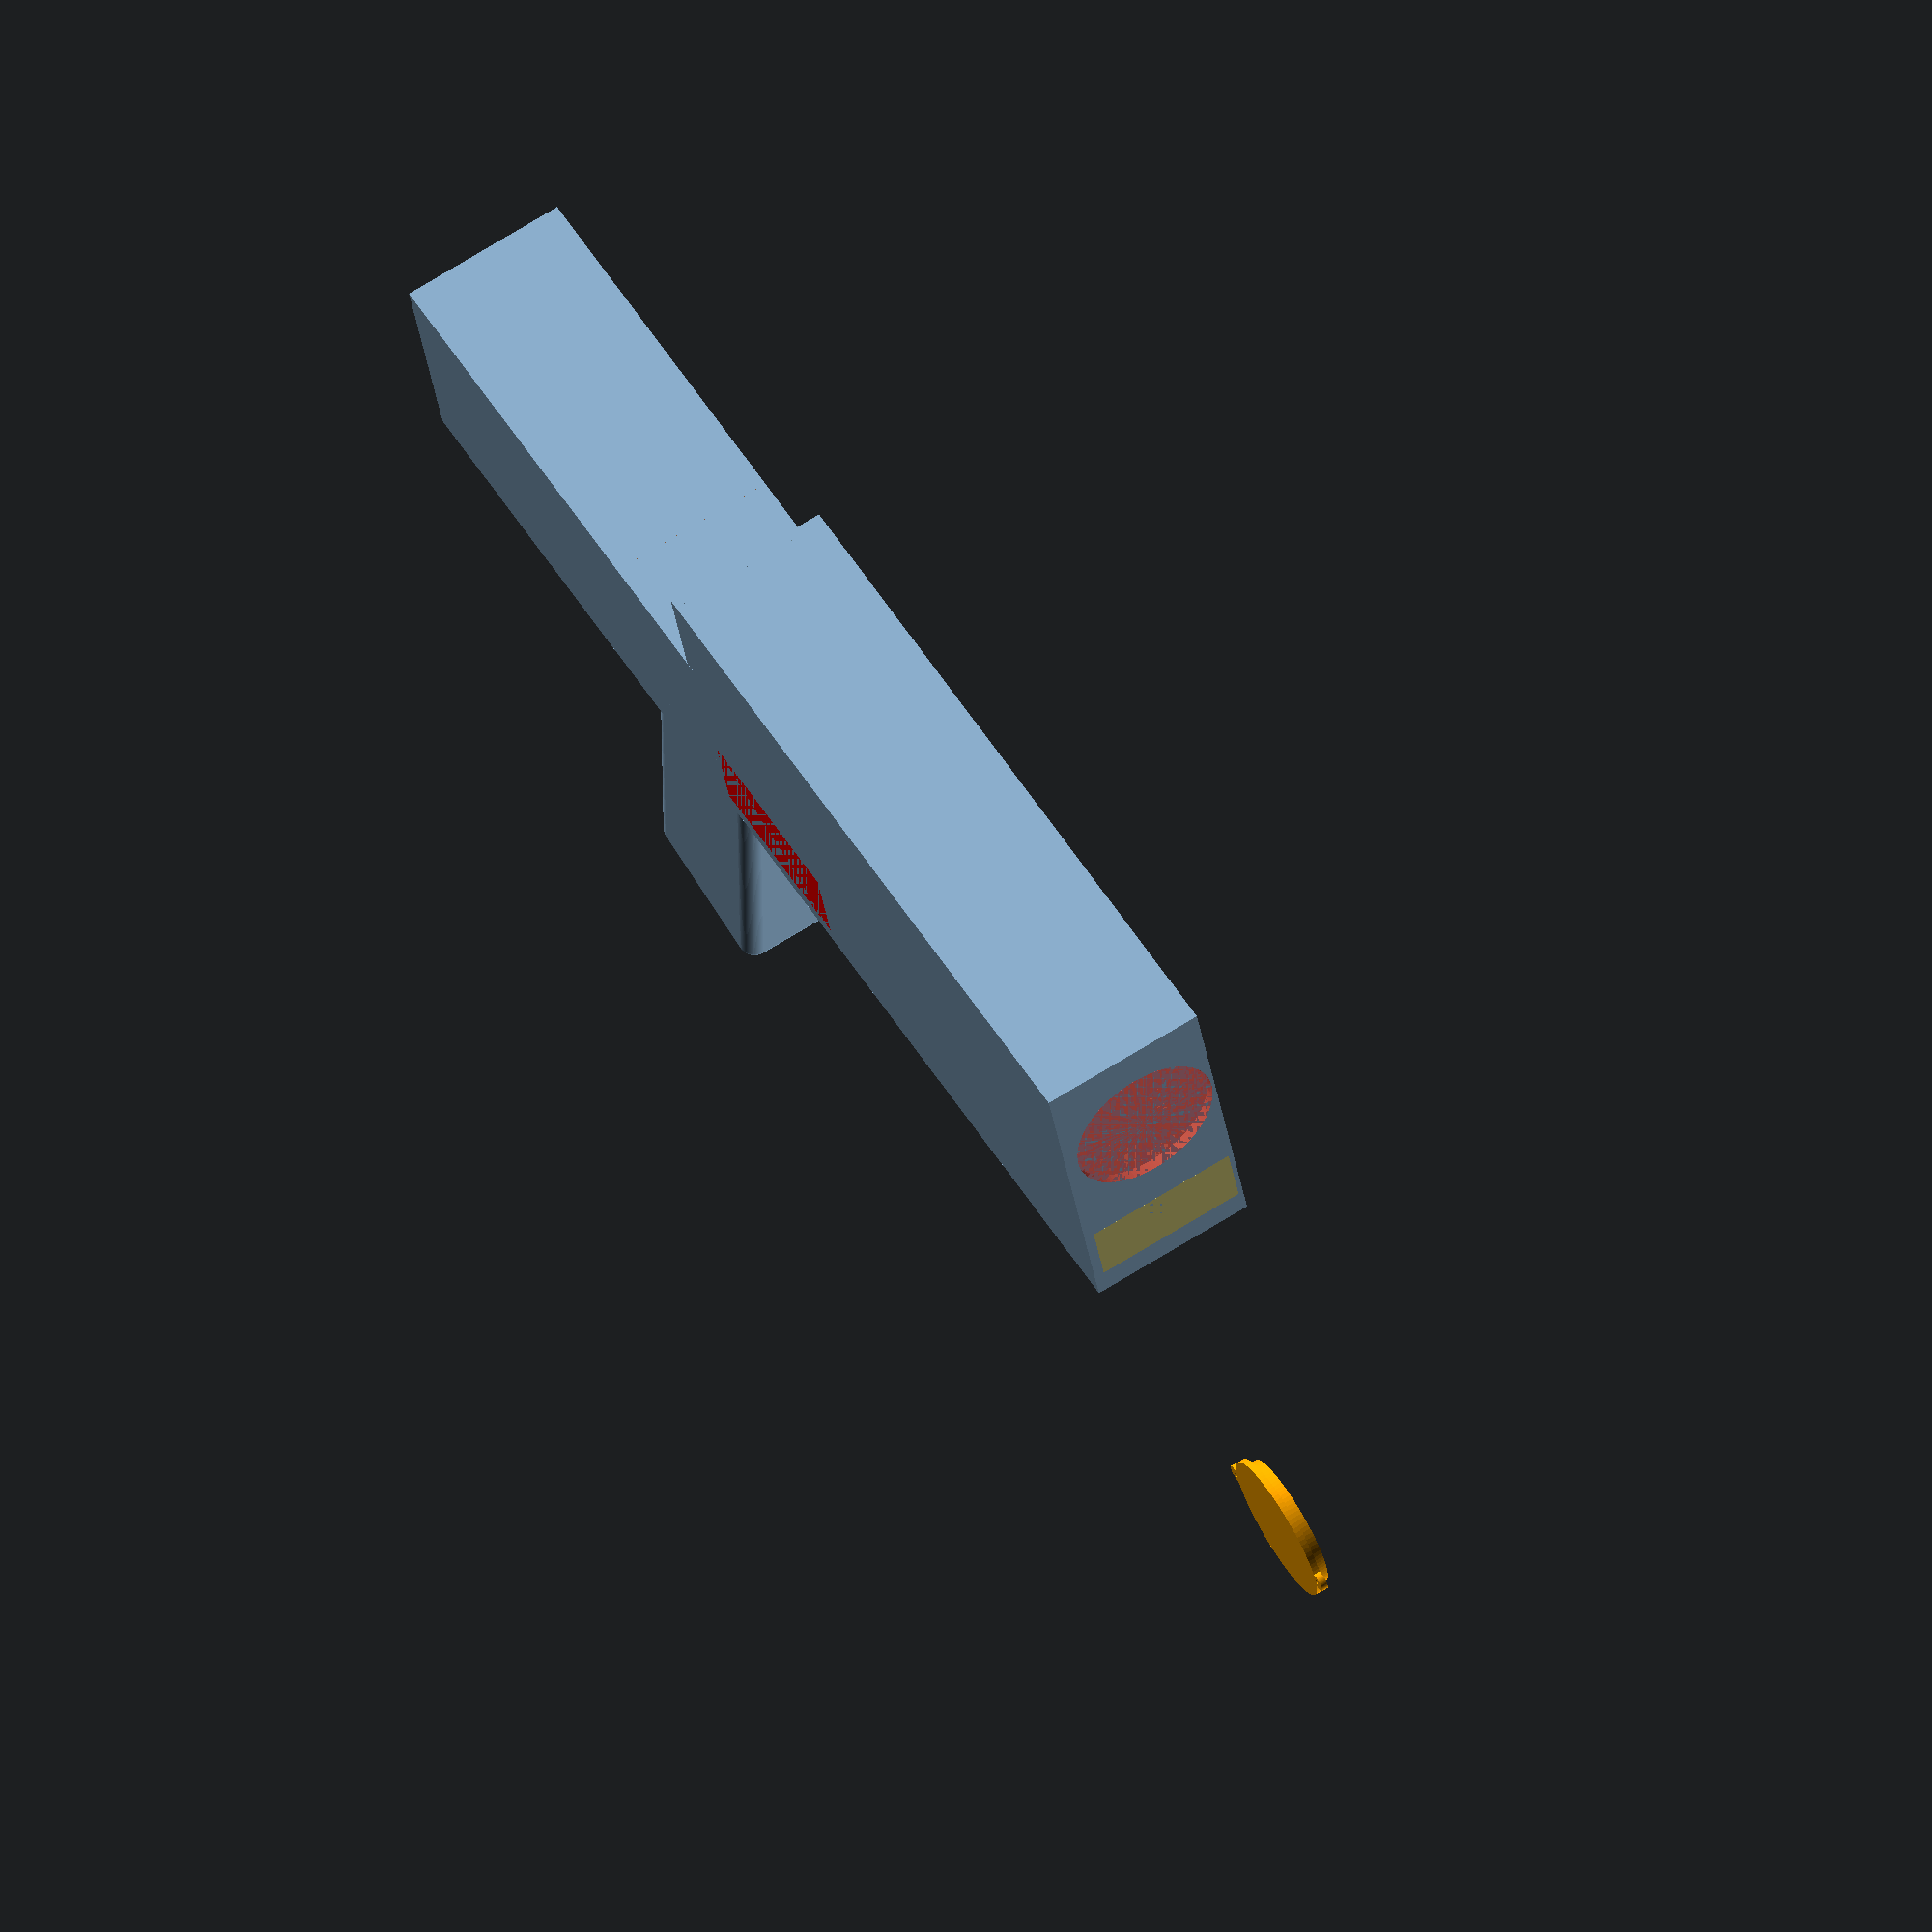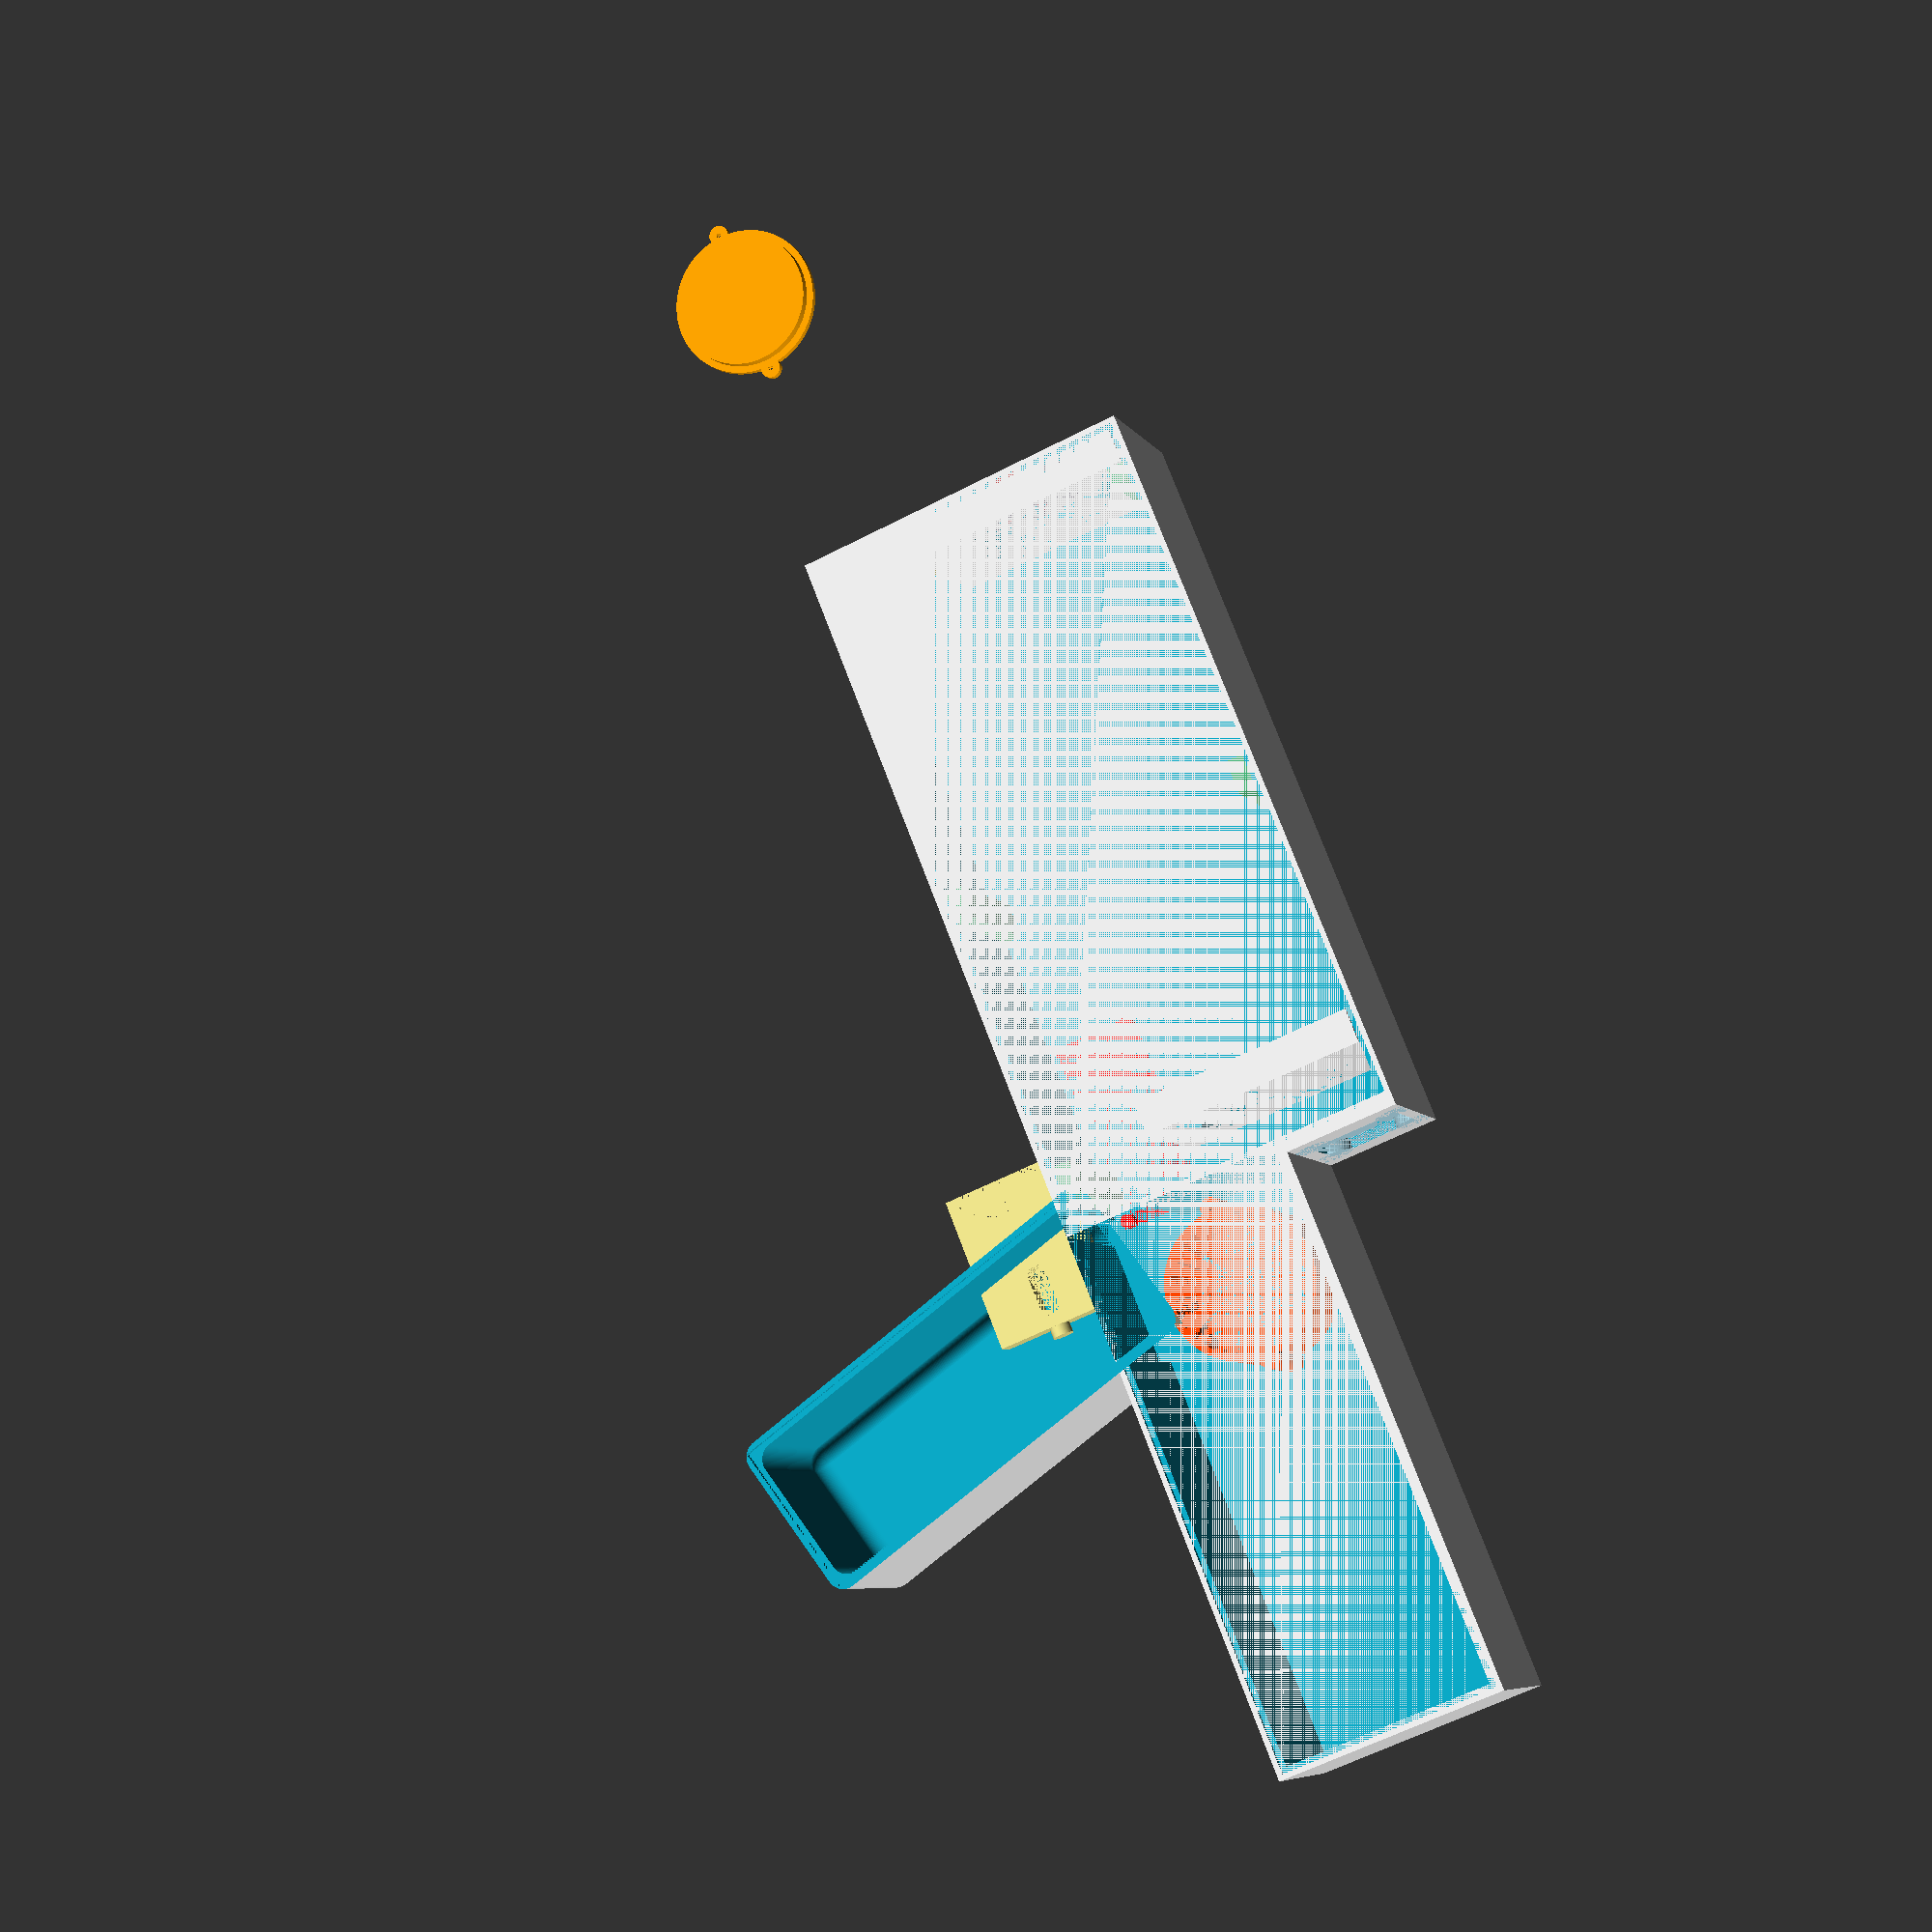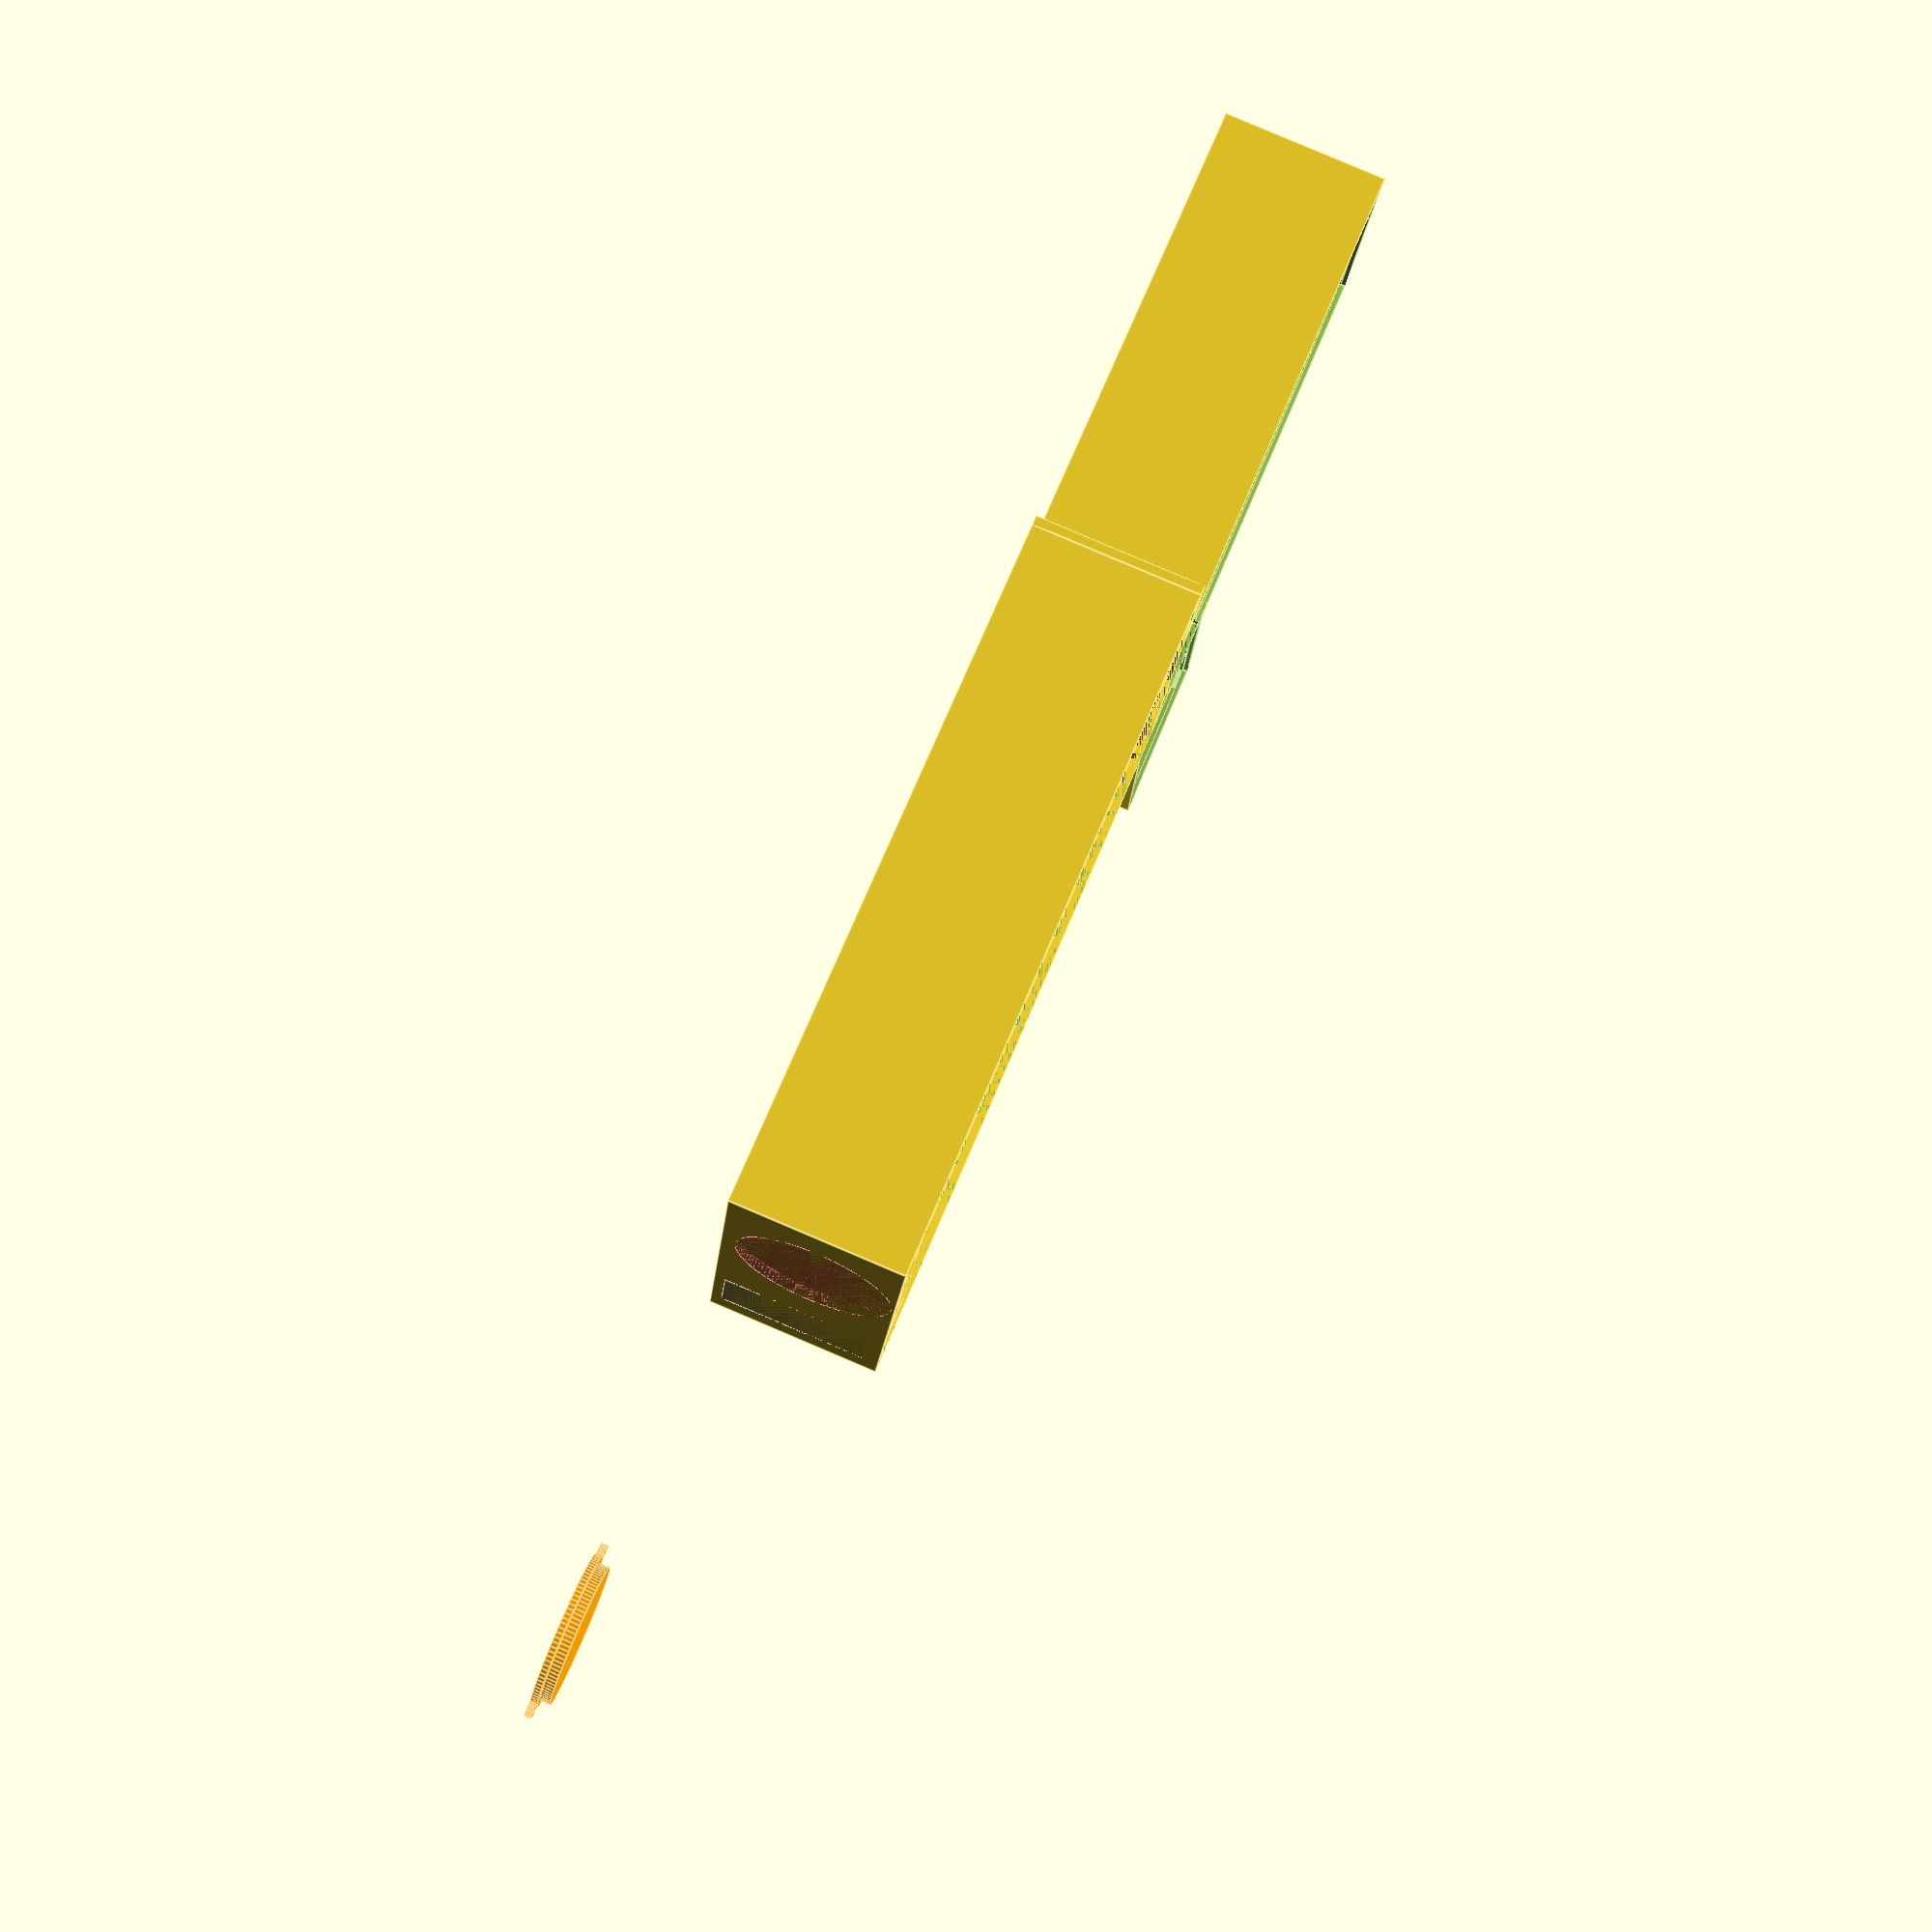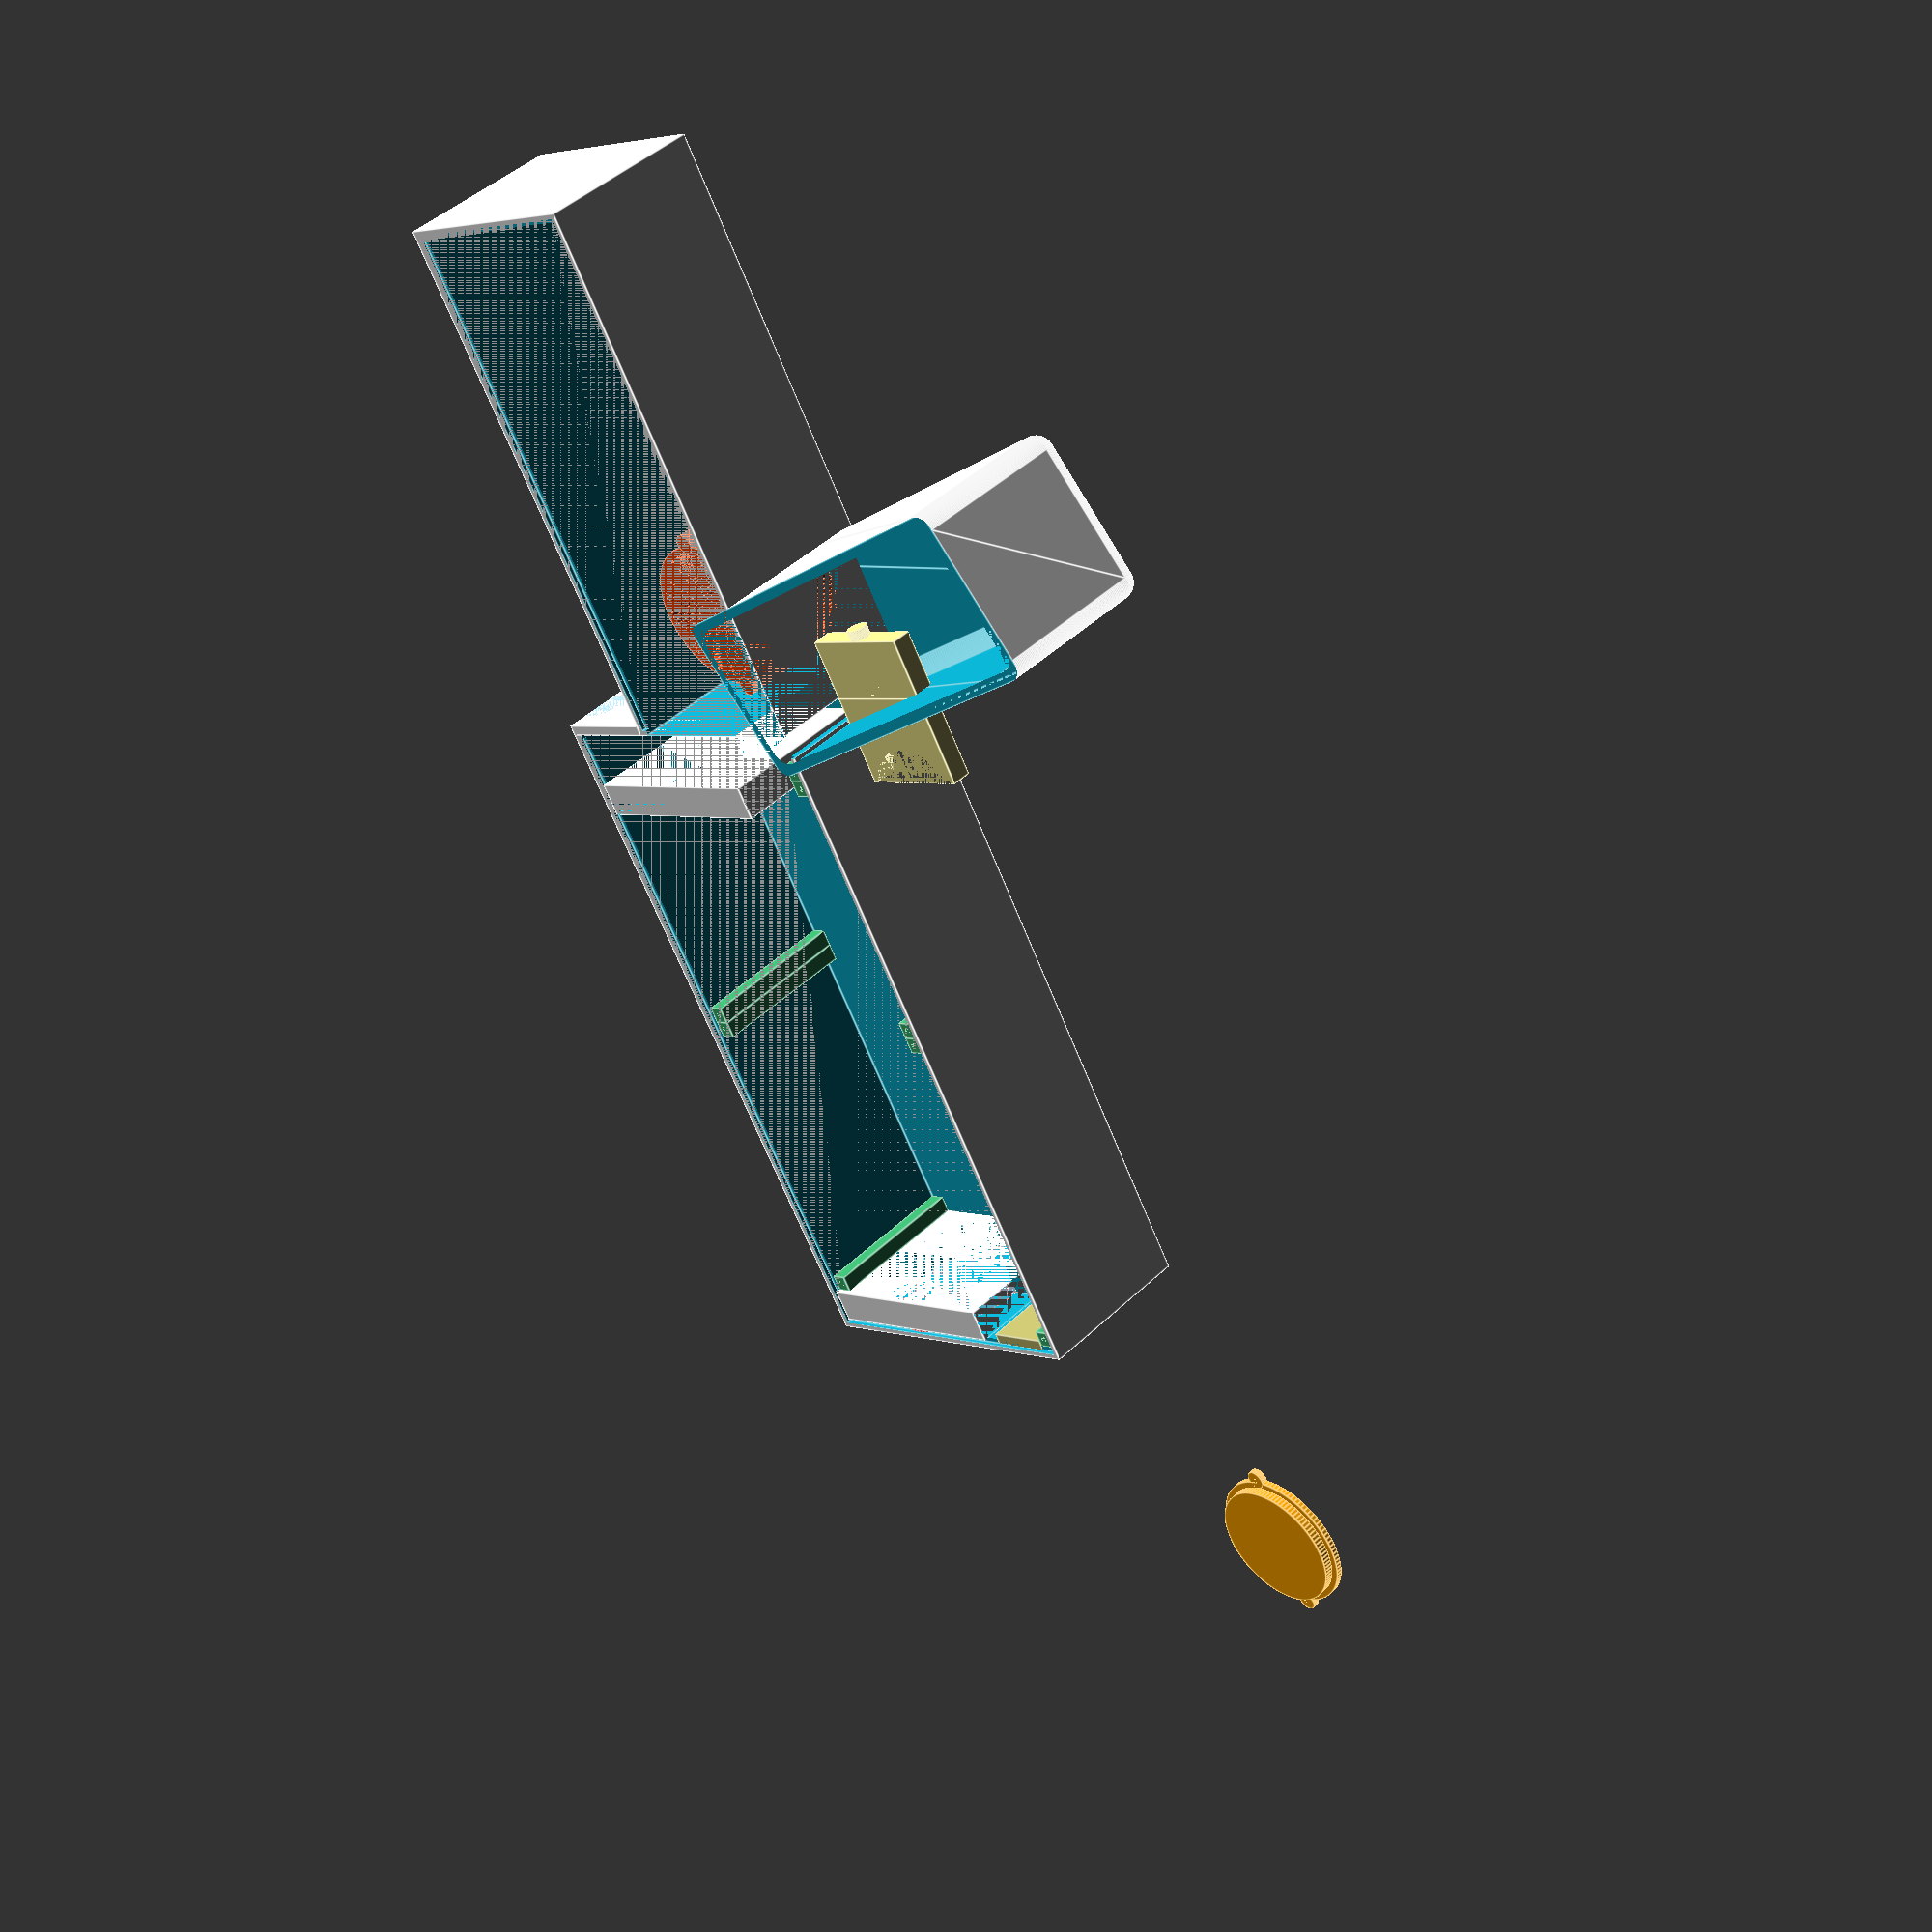
<openscad>
/**
* Tagger which can be printed.
* All dimensions are in millimeters
*/


// detail of round surfaces
$fn=100;

// lens tube dims
lensTubeDiameter=45;
lensTubeLength=200;

// lens tube fixiations dims 
lensTubeFixWidth=10;
lensTubeFixLengthFlesh=10;
lensTubeFixLength=lensTubeDiameter + 2 * lensTubeFixLengthFlesh;
lensTubeFixHeightFlesh=1;
lensTubeFixHeight=lensTubeDiameter + 2 * lensTubeFixHeightFlesh;
lensTubeGap=1.5;

// esp32 pcb parameters
esp32Height=25;
esp32Length=57;

// display parameters
displayCutOutWidth=26;
displayCutOutHeight=20;
displayCutOutThickness=3;
displayPcbWidth=26;
displayPcbHeight=26;
displayThickness=10;

// gun wall thickness
gunWallThickness=3;

// lid
gunBodyLidThickness= gunWallThickness / 2;
gunBodyLidHeight = 1.5;

// esp32 standoff
esp32StandoffBaseHeight = gunWallThickness;
esp32StandoffScrewHoleDia=2;
esp32StandoffScrewHolderDia = esp32StandoffScrewHoleDia * 2;
esp32StandoffLength = esp32Length ;
esp32StandoffHeight = esp32Height;
esp32StandoffBaseSpace=3;
esp32StandoffHoles = [[55,2], [55,23]];
esp32StandoffPoles = [[2,2], [2,23]];

// display holder
displayHolderWidth = displayPcbWidth + 4;
displayHolderHeight = displayPcbHeight + 4;
displayHolderBaseThickness = gunWallThickness;
displayHolderPoleWidth=6;

// gun parameters
gunHeight=lensTubeFixLength + esp32StandoffHeight + 10;
gunFrontLength = lensTubeLength + 10;
gunBackLength = 150 + displayThickness;
gunBodyTopSpace = 3;
gunThickness = lensTubeFixHeight + 2 * gunWallThickness + gunBodyTopSpace;
gunBottomThickness = gunThickness - gunWallThickness - gunBodyTopSpace;
gunTopThickness = gunWallThickness + gunBodyTopSpace;
gunBackHeight =  gunHeight - displayHolderWidth - gunWallThickness;

// gun body connector poles
gunBodyConPoleWidth=5;
gunBodyConPoleTopHoleDia=2;
gunBodyConPoleTopHoleHeight=3;
gunBodyConPolPositions = [
  // bottom poles
  [gunWallThickness,gunWallThickness],
  [gunFrontLength / 2, gunWallThickness],
  [gunFrontLength / 2 + gunBodyConPoleWidth, gunWallThickness],
  [gunFrontLength - gunBodyConPoleWidth * 4, gunWallThickness],
  [gunFrontLength  - gunBodyConPoleWidth * 3, gunWallThickness],
  //top poles
  [gunWallThickness + lensTubeFixWidth, gunHeight - gunWallThickness - gunBodyConPoleWidth],
  [gunFrontLength / 2, gunHeight - gunWallThickness - gunBodyConPoleWidth],
  [gunFrontLength / 2 + gunBodyConPoleWidth, gunHeight - gunWallThickness - gunBodyConPoleWidth]
];

// grip parameters
gripWidth=50;
gripHeight=120;
gripFrontOffset=200;
gripCornerRadius=5;
gripAngle=15;

// speaker parameters
speakerDiameter=40;
speakerHeight=24;
speakerHolderTopHeight=3;
speakerHolderWallThickness=2;
speakerHolderHeight=speakerHeight + speakerHolderTopHeight;
speakerHolderDia=speakerDiameter + 2 * speakerHolderWallThickness;
speakerHolderScrewDia=1.5;
speakerHolderScrewHeight=speakerHolderHeight / 2;
speakerHolderScrewPoleDia=4*speakerHolderScrewDia;
speakerGrillBarHeight = 3;

// trigger variables
triggerHeight=35;
triggerFrontLength=27;
triggerBackLength=18;
triggerThickness=6;
triggerPoleDia=5;
triggerPoleScrewDia=1.5;
triggerPoleSpace=0.5;
triggerPoleRailDia=triggerPoleDia+triggerPoleSpace;
triggerPoleRailFlesh=3;
triggerSpringPinDia=triggerThickness;
triggerSpringPinLength=3;
triggerSpringSpace=5;

// trigger guidance
triggerGuidanceWallThickness=3;
triggerGuidanceFlesh=0.5;
triggerGuidanceLength=triggerBackLength + triggerSpringPinLength * 2 + triggerSpringSpace + triggerGuidanceWallThickness;
triggerGuidanceHeight=triggerHeight + 2 * triggerGuidanceWallThickness + triggerGuidanceFlesh;
triggerGuidanceThickness=10;

// rotates the object on a point in itself for example to rotate on the half of the object
module rotate_about_pt(a, pt) {
  translate(pt)
    rotate(a)
      translate(-pt)
        children();   
}


/**
* Fixiation for the lens tube
*/
module lensTubeFixiation() {
  difference() {
    cube(size=[lensTubeFixWidth, lensTubeFixLength, lensTubeFixHeight], center=false);     
    translate([0, lensTubeFixLength / 2, lensTubeFixHeight / 2]) {
      rotate([0, 90, 0]) {
        cylinder(d=lensTubeDiameter, h=lensTubeFixWidth, center=false);    
      }  
    }

    // cut of the top
    offset = lensTubeFixHeight / 2 - lensTubeGap / 2;
    translate([0, 0, offset]) {
      cube(size=[lensTubeFixWidth, lensTubeFixLength, lensTubeFixHeight / 2 + lensTubeGap / 2], center=false);
    }
  }
}

module gunBodyFront() {
  difference() {    
    cube(size=[gunFrontLength, gunHeight, gunBottomThickness], center=false);
    translate([gunWallThickness, gunWallThickness, gunWallThickness]) {
      cube(size=[gunFrontLength -  gunWallThickness, gunHeight - gunWallThickness * 2,gunBottomThickness - gunWallThickness ], center=false);
    }

    // add lid to front body
    translate([gunWallThickness - gunBodyLidThickness, gunWallThickness - gunBodyLidThickness, gunBottomThickness - gunBodyLidHeight]) {
      cube(size=[gunFrontLength - gunBodyLidThickness * 2, gunHeight - gunBodyLidThickness * 2, gunBodyLidHeight], center=false);
    }
  }
}

module gunBodyBack() {  
  union() {
    difference() {
      cube(size=[gunBackLength, gunBackHeight, gunBottomThickness], center=false);
      translate([0, gunWallThickness, gunWallThickness]) {
        cube(size=[gunBackLength - gunWallThickness, gunBackHeight - gunWallThickness * 2, gunBottomThickness - gunWallThickness], center=false);      
      }

      // add lid to back body
      translate([gunWallThickness - gunBodyLidThickness, gunWallThickness - gunBodyLidThickness, gunBottomThickness - gunBodyLidHeight]) {
        cube(size=[gunBackLength - gunBodyLidThickness * 2, gunBackHeight - gunBodyLidThickness * 2, gunBodyLidHeight], center=false);
      }
    }
    
    // display part  
    translate([0, gunBackHeight, 0]) {      
      cube(size=[gunWallThickness, displayHolderWidth + gunWallThickness, gunBottomThickness], center=false);     
    }
    
  
  }
}

module gripBody() {
  translate([0, 0, gripCornerRadius]) {
  
    rotate_about_pt(gripAngle,[0,gripHeight + gripCornerRadius,0]) {
      difference() {
        minkowski() {
          cube(size=[gripWidth - 2 * gripCornerRadius , gripHeight - gripCornerRadius, gunBottomThickness -  gripCornerRadius], center=false);
          sphere(r=gripCornerRadius);
        }
  
        translate([gunWallThickness, gunWallThickness, gunWallThickness]) {
          minkowski() {
            cube(size=[gripWidth - 2 * gripCornerRadius - 2 * gunWallThickness , gripHeight - gripCornerRadius - 2 * gunWallThickness , gunBottomThickness -  gripCornerRadius], center=false);
            sphere(r=gripCornerRadius);
          }
        }
  
        // cut off the top
        translate([-gripCornerRadius, - gripCornerRadius, gunBottomThickness - gripCornerRadius]) {
          cube(size=[gripWidth, gripHeight + gripCornerRadius, gripCornerRadius], center=false);
        }
        rotate_about_pt(-gripAngle,[0,gripHeight - gripCornerRadius,0]) {
          // cut of the cap
          translate([-gripCornerRadius, gripHeight - gripCornerRadius * 2, -gripCornerRadius]) {
            cube(size=[gripWidth + gripCornerRadius,  gripHeight, gunBottomThickness], center=false);
          }   
        }
        // add lid to grip body
        translate([-gripCornerRadius + gunWallThickness - gunBodyLidThickness,-gripCornerRadius + gunWallThickness - gunBodyLidThickness,-gripCornerRadius + gunBottomThickness - gunBodyLidHeight]) {
          cube(size=[gripWidth - gunBodyLidThickness * 2, gripHeight - gunBodyLidThickness * 2, gunBodyLidHeight], center=false);
        }    
      }
    }
  }
}

module gunBody() {
  union() {
    difference() {
      gunBodyFront();
      tubeHoleOffset = gunHeight - lensTubeFixLengthFlesh - gunWallThickness - lensTubeDiameter / 2;
      
      // add hole for the lenstube
      translate([0,tubeHoleOffset,gunWallThickness + lensTubeDiameter / 2 + lensTubeFixHeightFlesh]) {
        rotate([0, 90, 0]) {
          #cylinder(d=lensTubeDiameter, h=gunWallThickness, center=false);
        }  
      }      
    }

    // add the lens tube fixiation
    translate([gunWallThickness, gunHeight - lensTubeFixLength - gunWallThickness, gunWallThickness ]) {
      lensTubeFixiation();  
      translate([lensTubeLength - 2 * lensTubeFixWidth, 0, 0]) {
        lensTubeFixiation();   
      }
    }

    translate([gunFrontLength, 0, 0]) {
      gunBodyBack();   
    }
  }
}

module esp32Standoff() {
  color([255/255, 0, 0]) {
    pcbStandOff(esp32StandoffLength, 
      esp32StandoffHeight,
      esp32StandoffBaseHeight,
      esp32StandoffHoles,
      esp32StandoffPoles,
      esp32StandoffBaseSpace,
      esp32StandoffScrewHolderDia,
      esp32StandoffScrewHoleDia);
  }  
}

module pcbStandOff(length, height, baseHeight, standOffHoles, standoffPoles, space, dia, screwDia) {
  union() {
    cube(size=[length, height, baseHeight], center=false);  
          
    // create hole spacers
    for (i=standOffHoles) {
      translate([i[0],i[1], baseHeight]) {
        difference() {
          cylinder(d=dia, h=space, center=false, $fn = 100);  
          cylinder(d=screwDia, h=space, center=false, $fn = 100);  
        }
      }        
    }
    // create pole spacers
    for (i=standoffPoles) {
      translate([i[0],i[1], baseHeight]) {
        difference() {
          cylinder(d=dia, h=space, center=false, $fn = 100);              
        }
      }        
    }
  }
}

module displayHolder() {
  color("LightBlue") {
    rotate([90, 0, 90]) {
      union() {
        for (i=[0:1]) {
          for (j=[0:1]) {
            intersection() {
              cube(size=[displayPcbWidth,displayPcbHeight,gunWallThickness], center=false);  
              translate([displayPcbWidth * i, displayPcbHeight * j, 0]) {
                cylinder(r=displayHolderPoleWidth, h=gunWallThickness, center=false);    
              }
            }
          }
        }
      }
    }
  }
}

module gunBodyConPole() {
  color("MediumSeaGreen") {    
    difference() {
      poleHeight = gunBottomThickness - gunWallThickness - gunBodyLidHeight;
      cube(size=[gunBodyConPoleWidth, gunBodyConPoleWidth, poleHeight], center=false);  
      translate([gunBodyConPoleWidth / 2,gunBodyConPoleWidth / 2,poleHeight - gunBodyConPoleTopHoleHeight]) {
        cylinder(d=gunBodyConPoleTopHoleDia, h=gunBodyConPoleTopHoleHeight, center=false);
      }
    }   
  }  
}

module speakerHolderTop() {
  color("Orange") {    
    cylinder(d=speakerHolderDia, h=speakerHolderWallThickness, center=false);
    translate([0, 0, speakerHolderWallThickness]) {
      cylinder(d=speakerDiameter, h=speakerHolderTopHeight, center=false);
    }

    translate([- speakerHolderDia / 2 - speakerHolderScrewDia / 2, 0, 0]) {
      speakerHolderScrewPole(speakerHolderWallThickness);
    }

    translate([speakerHolderDia / 2 + speakerHolderScrewDia / 2, 0, 0]) {
      speakerHolderScrewPole(speakerHolderWallThickness  );
    }    
  }
}

module speakerHolder() { 
  color("OrangeRed") {
    translate([speakerHolderDia / 2 + speakerHolderScrewPoleDia / 2, speakerHolderDia / 2 + speakerHolderScrewPoleDia / 2, 0]) { 
        difference() {
        cylinder(d=speakerHolderDia, h=speakerHolderHeight, center=false);
        cylinder(d=speakerDiameter, h=speakerHolderHeight,center=false);
      }
  
      translate([- speakerHolderDia / 2 - speakerHolderScrewDia / 2, 0, 0]) {
        speakerHolderScrewPole(speakerHolderHeight);
      }
  
      translate([speakerHolderDia / 2 + speakerHolderScrewDia / 2, 0, 0]) {
        speakerHolderScrewPole(speakerHolderHeight);
      }
    }
  }
}

module speakerHolderScrewPole(poleHeight) {
  difference() {
    cylinder(d=speakerHolderScrewPoleDia, h=poleHeight, center=false);  
    translate([0,0,poleHeight - speakerHolderScrewHeight]) {
      cylinder(d=speakerHolderScrewDia, h=speakerHolderScrewHeight, center=false);  
    }
  }
}

module speakerGrill() {
  numberOfBarsToAdd = floor(speakerDiameter / (speakerGrillBarHeight * 2));  
  
  color("OrangeRed") {
      translate([speakerDiameter / 2, speakerDiameter / 2, 0]) {
      union() {
        for (i=[0:numberOfBarsToAdd]) {
          intersection() {
            cylinder(d=speakerDiameter, h=gunWallThickness, center=false);
            translate([-speakerDiameter / 2, -speakerDiameter / 2 + i * numberOfBarsToAdd, 0]) {
              cube(size=[speakerDiameter, speakerGrillBarHeight, gunWallThickness], center=false);  
            }
          }  
        }
      }  
    }
  }
}


module trigger() {
  color("Khaki") {
    difference() {
      cube(size=[triggerFrontLength, triggerHeight, triggerThickness], center=false);
      translate([- triggerHeight / 5, triggerHeight / 2, 0]) {
        cylinder(d=triggerHeight, h=triggerThickness, center=false);  
      }
    }

    translate([triggerFrontLength, 0, 0]) {
      
      // trigger back
      difference() {
        cube(size=[triggerBackLength, triggerHeight, triggerThickness], center=false);

        hull() {
          translate([triggerPoleDia / 2, triggerPoleDia / 2 + (triggerHeight - triggerPoleDia) / 2, 0]) {
            cylinder(d=triggerPoleRailDia, h=triggerThickness, center=false); 

            translate([triggerBackLength - triggerPoleRailDia - triggerPoleRailFlesh, 0, 0]) {
              cylinder(d=triggerPoleRailDia, h=triggerThickness, center=false);   
            }
          }
        }
      }
            
      // spring pin
      translate([triggerBackLength, triggerHeight / 2, triggerThickness / 2]) {
        rotate([0, 90,0]) {
          cylinder(d=triggerSpringPinDia, h=triggerSpringPinLength, center=false);    
        }  
      }
    }
  }
}


module triggerGuidance() {  
  color("Moccasin") {
    difference() {
      cube(size=[triggerGuidanceLength, triggerGuidanceHeight, triggerGuidanceThickness], center=false);

      translate([0, triggerGuidanceWallThickness + triggerGuidanceFlesh / 2, triggerGuidanceThickness - triggerThickness - triggerGuidanceFlesh]) {
        cube(size=[triggerBackLength + triggerSpringPinLength + triggerSpringSpace, triggerHeight + triggerGuidanceFlesh, triggerThickness + triggerGuidanceFlesh], center=false);   
      }      
    }
    
    // add spring pole
    translate([triggerGuidanceLength - triggerSpringPinLength * 2 - triggerGuidanceWallThickness, triggerGuidanceHeight / 2, triggerGuidanceThickness - triggerThickness - triggerGuidanceFlesh + triggerSpringPinDia / 2 + triggerGuidanceFlesh / 2]) {
      rotate([0, 90, 0]) {
        cylinder(d=triggerSpringPinDia, h=triggerSpringPinLength, center=false);  
      }
    }

    // add trigger pole
    translate([triggerPoleDia / 2, triggerGuidanceHeight / 2, triggerGuidanceThickness - triggerThickness -  triggerGuidanceFlesh]) {
      difference() {
        cylinder(d=triggerPoleDia, h=triggerThickness + triggerGuidanceFlesh, center=false);
        cylinder(d=triggerPoleScrewDia, h=triggerThickness + triggerGuidanceFlesh, center=false);
      }
    }  
  }  
}

// receiver pcb
receiverPcbHeight=10;
receiverPcbWidth=20;
receiverPcbFlesh=1.5;
receiverPcbThickness=1.7;
receiverPcbCutoutThickness=2*receiverPcbFlesh+receiverPcbThickness;
receiverPcbCutoutWidth=receiverPcbWidth;
receiverPcbCutoutHeight=gunBottomThickness - gunWallThickness - gunBodyLidHeight;



module receiverWallHolder() {
  color("DarkKhaki") {
    difference() {
      cube(size=[receiverPcbCutoutThickness, receiverPcbCutoutWidth, receiverPcbCutoutHeight], center=false);

      translate([0, receiverPcbFlesh, (receiverPcbCutoutHeight - receiverPcbHeight) / 2]) {
        cube(size=[receiverPcbCutoutThickness, receiverPcbWidth - 2 * receiverPcbFlesh,receiverPcbHeight], center=false);
      }

      translate([(receiverPcbCutoutThickness-receiverPcbThickness) / 2 , 0, receiverPcbCutoutHeight / 2 - receiverPcbHeight / 2]) {        
        cube(size=[receiverPcbThickness, receiverPcbWidth, receiverPcbCutoutHeight / 2 + receiverPcbHeight / 2], center=false);  
      }
    }
  }
}

//receiverWallHolder();

module renderAll() {
  translate([-100, 0, 0]) {
    speakerHolderTop();
  }

 
  difference() {
    gunBody();

    // add speaker grill    
    /*speakerGrillHolderOffset =  speakerHolderScrewPoleDia / 2 + speakerHolderWallThickness;
    translate([gunWallThickness + gunFrontLength + speakerGrillHolderOffset, (gunBackHeight - speakerHolderDia) / 2 + speakerGrillHolderOffset, 0]) {
      speakerGrill();
    }*/

    // cut out grip opening
    translate([gripFrontOffset + gunWallThickness, 0, gunWallThickness]) {
      cube(size=[gripWidth - 2 * gunWallThickness, gunWallThickness + 20, gunBottomThickness - gunWallThickness], center=false);
    }

    // cut out the display
    translate([gunFrontLength, gunHeight - displayPcbHeight - gunWallThickness, (gunBottomThickness - displayPcbWidth) / 2]) {
      cube(size=[gunWallThickness, displayPcbHeight, displayPcbWidth], center=false);
    }
  }

  
  // add esp32 standoff
  translate([gunFrontLength - gunWallThickness - esp32StandoffLength,gunWallThickness + 2,0]) {
    esp32Standoff();
  }

  // add speaker holder
  translate([gunWallThickness + gunFrontLength, (gunBackHeight - speakerHolderDia) / 2, gunWallThickness]) {
    speakerHolder();
  }
  
  // add grip
  difference() {
    translate([gripFrontOffset, -gripHeight + gripCornerRadius * 2, 0]) {    
      gripBody();      
    }    

    // cut out trigger hole    
    translate([gunFrontLength - 15,  - (triggerHeight + triggerGuidanceFlesh), (gunBottomThickness - (triggerThickness + triggerGuidanceFlesh)) / 2]) {
      cube(size=[20, triggerHeight + triggerGuidanceFlesh, triggerThickness + triggerGuidanceFlesh], center=false);  
    }
  }

  // add trigger
  translate([gunFrontLength - triggerFrontLength , - (triggerHeight + triggerGuidanceFlesh / 2), (gunBottomThickness - (triggerThickness - triggerGuidanceFlesh / 2)) / 2]) {
    trigger();
  }
  
  // add display holder
  translate([gunFrontLength, gunHeight - displayPcbHeight - gunWallThickness, (gunBottomThickness - displayPcbWidth) / 2]) {
    displayHolder();  
  }
  
  // add gun pole positions
  for (i=gunBodyConPolPositions) {
    translate([i[0], i[1], gunWallThickness]) {
      gunBodyConPole();
    }
  }

  // add receiver holder
  translate([0, gunWallThickness + gunBodyConPoleWidth, gunWallThickness]) {
    receiverWallHolder();  
  }
  
}

/*triggerGuidance();
translate([- triggerFrontLength - triggerBackLength + triggerPoleRailFlesh + triggerSpringPinLength + triggerPoleDia, triggerGuidanceWallThickness + triggerGuidanceFlesh, triggerGuidanceThickness - triggerThickness - triggerGuidanceFlesh / 2]) {
  trigger();  
}*/


renderAll();
</openscad>
<views>
elev=289.9 azim=15.8 roll=238.1 proj=o view=solid
elev=6.8 azim=68.1 roll=18.2 proj=p view=wireframe
elev=95.9 azim=194.3 roll=247.0 proj=p view=edges
elev=316.0 azim=240.1 roll=41.8 proj=p view=edges
</views>
